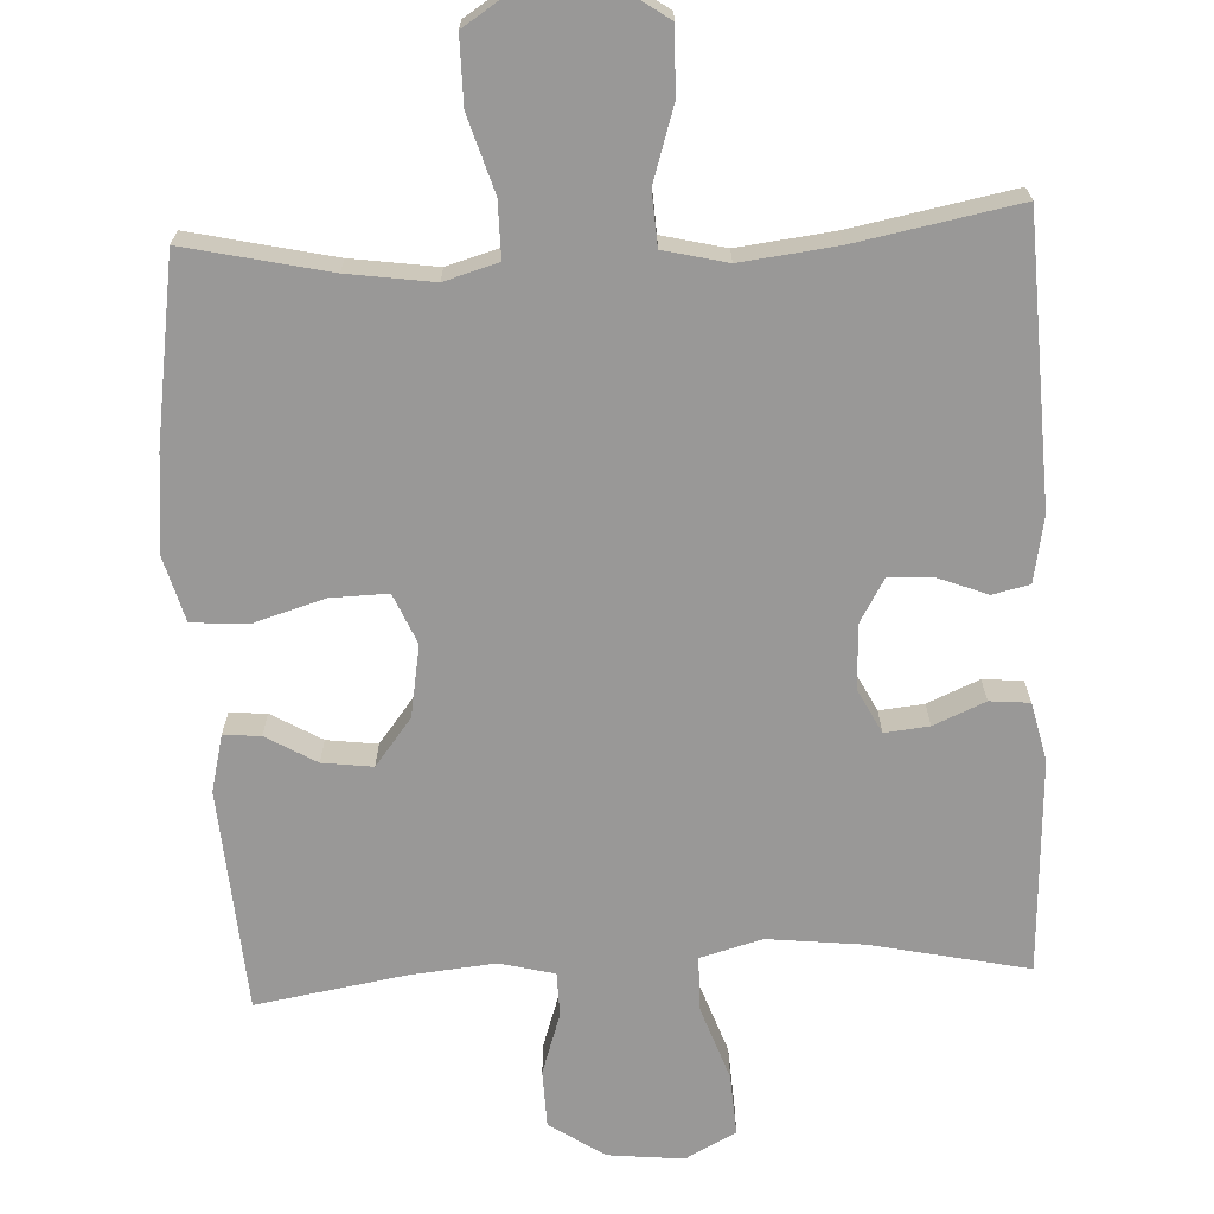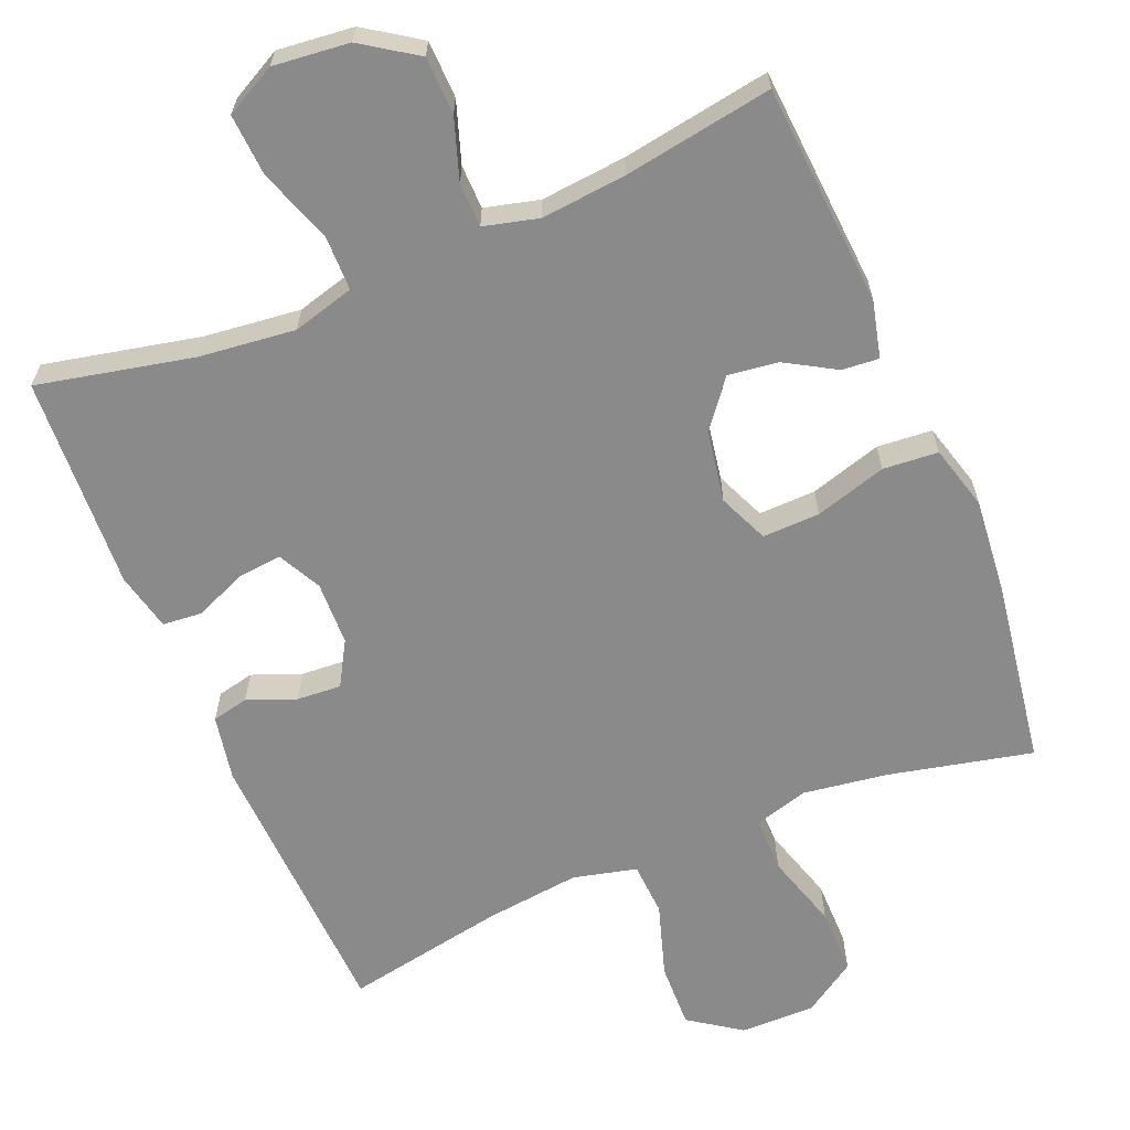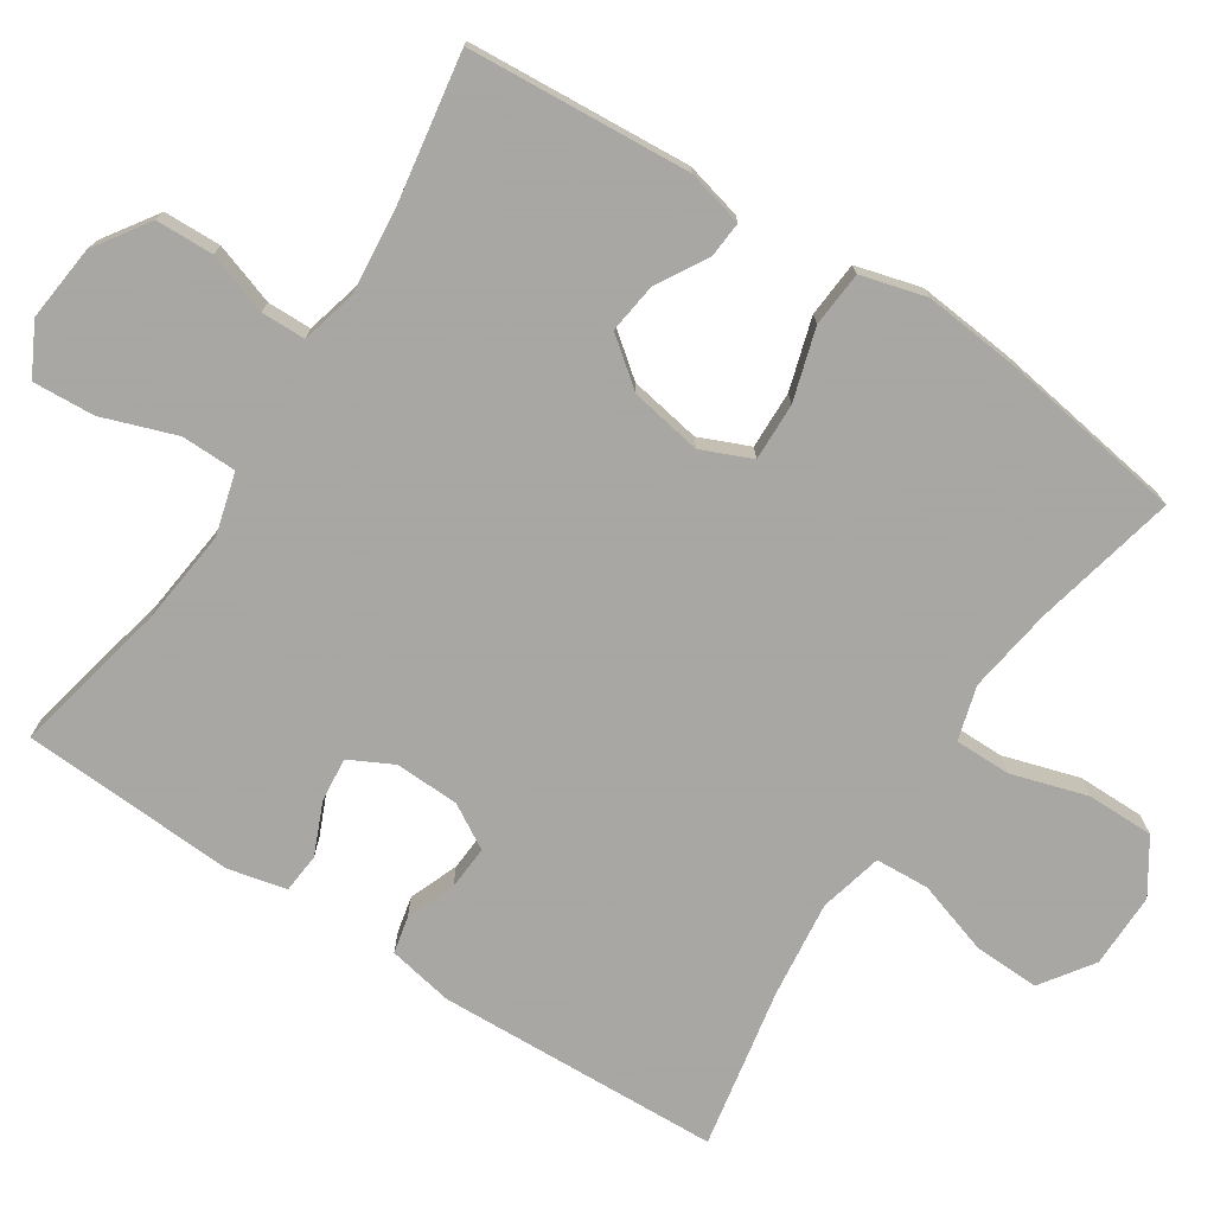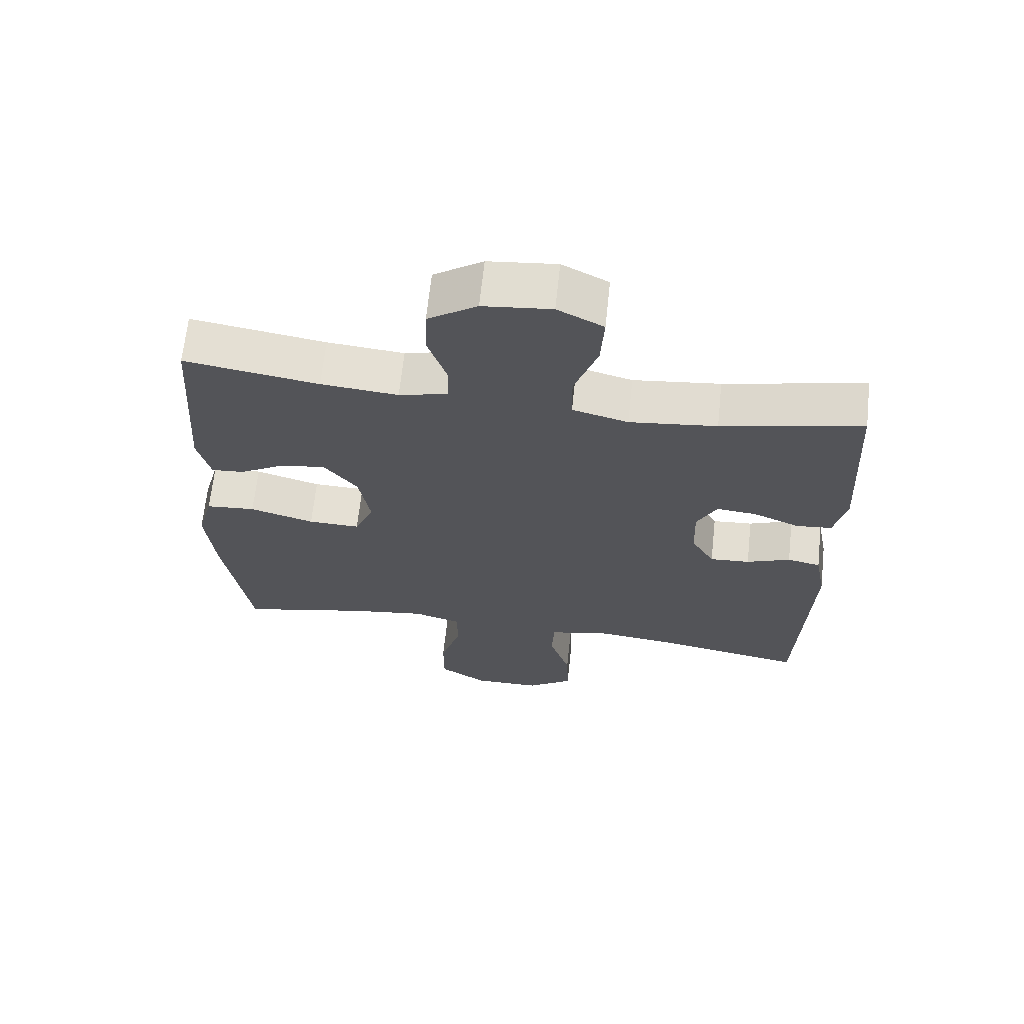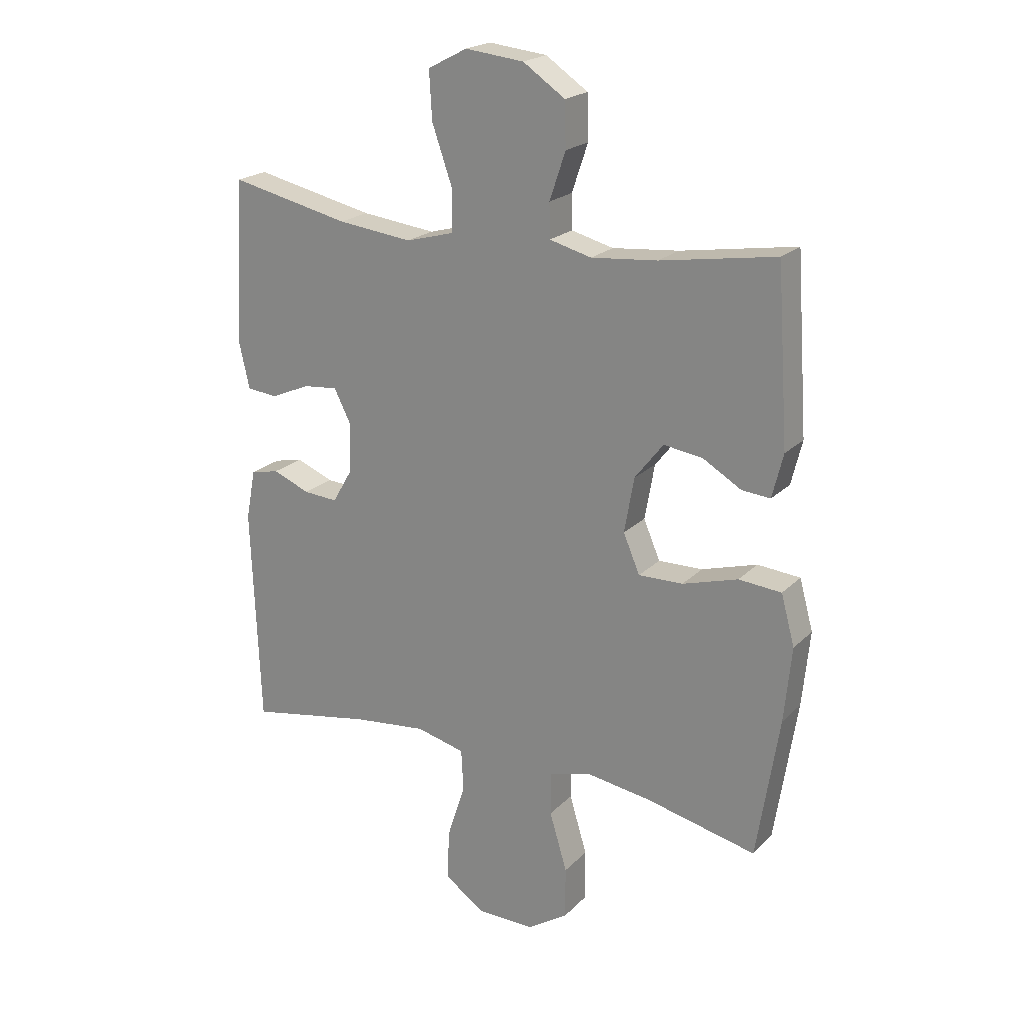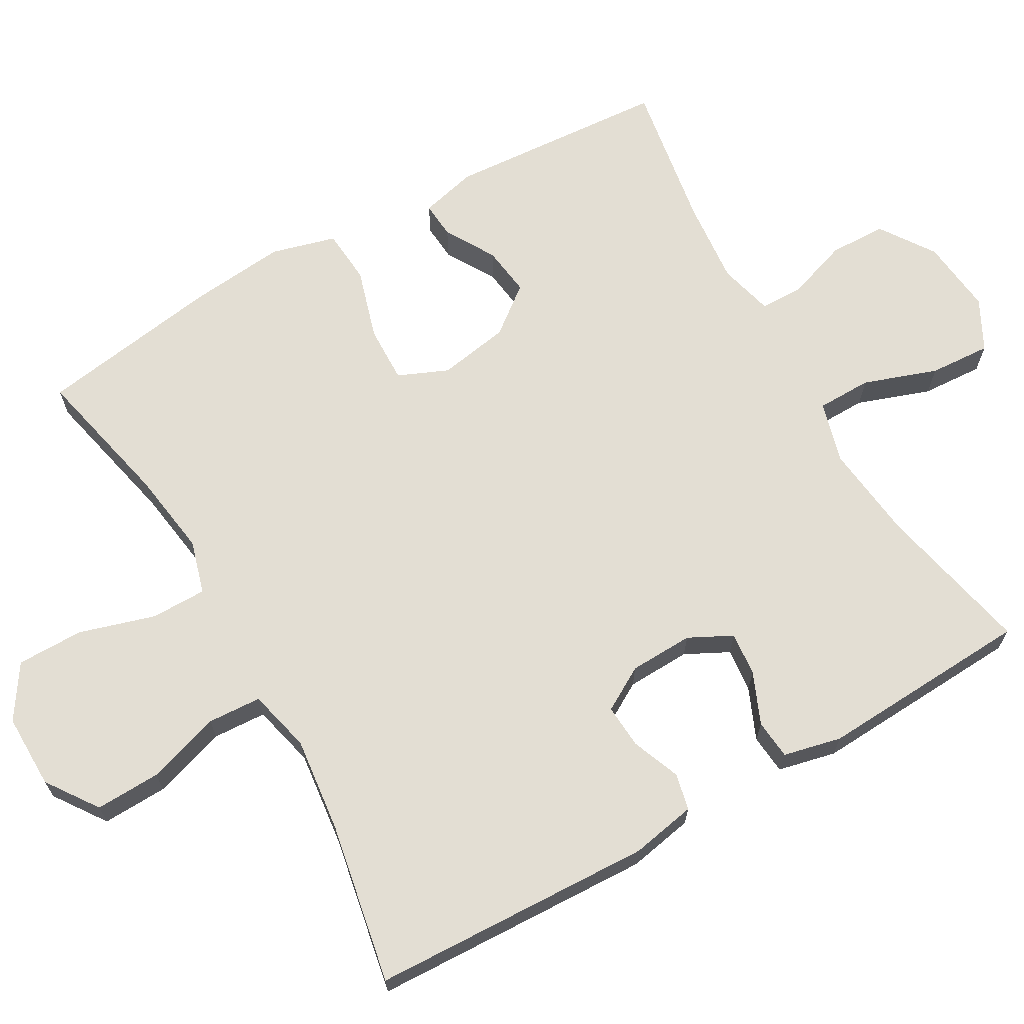
<metadata>
{"format":"obj","ext":"obj","renderer":"f3d","projection":"perspective","resolution":1024,"background":"white","views":[{"elev":-68.7,"azim":-177.0,"up":"+Y"},{"elev":-63.5,"azim":22.7,"up":"+Y"},{"elev":-74.4,"azim":57.0,"up":"+Y"},{"elev":66.2,"azim":-173.9,"up":"+Z"},{"elev":21.2,"azim":31.2,"up":"+Z"},{"elev":67.3,"azim":-119.7,"up":"+Y"}]}
</metadata>
<code>
v 0.5 0.07 0.5
v 0.521 0.07 0.198
v 0.502 0.07 0.121
v 0.452 0.07 0.125
v 0.384 0.07 0.165
v 0.316 0.07 0.174
v 0.266 0.07 0.11
v 0.249 0.07 0.013
v 0.278 0.07 -0.055
v 0.356 0.07 -0.053
v 0.453 0.07 -0.024
v 0.528 0.07 -0.03
v 0.552 0.07 -0.118
v 0.539 0.07 -0.25
v 0.5 0.07 -0.5
v 0.306 0.07 -0.456
v 0.19 0.07 -0.439
v 0.117 0.07 -0.46
v 0.117 0.07 -0.536
v 0.148 0.07 -0.639
v 0.148 0.07 -0.73
v 0.076 0.07 -0.777
v -0.026 0.07 -0.776
v -0.096 0.07 -0.727
v -0.093 0.07 -0.638
v -0.061 0.07 -0.538
v -0.065 0.07 -0.465
v -0.151 0.07 -0.444
v -0.281 0.07 -0.459
v -0.5 0.07 -0.5
v -0.515 0.07 -0.115
v -0.498 0.07 -0.026
v -0.448 0.07 -0.015
v -0.382 0.07 -0.041
v -0.322 0.07 -0.045
v -0.287 0.07 0.015
v -0.284 0.07 0.102
v -0.314 0.07 0.161
v -0.374 0.07 0.155
v -0.444 0.07 0.125
v -0.498 0.07 0.13
v -0.516 0.07 0.209
v -0.5 0.07 0.5
v -0.289 0.07 0.454
v -0.158 0.07 0.439
v -0.074 0.07 0.462
v -0.073 0.07 0.537
v -0.108 0.07 0.637
v -0.113 0.07 0.721
v -0.044 0.07 0.757
v 0.059 0.07 0.746
v 0.133 0.07 0.696
v 0.135 0.07 0.618
v 0.107 0.07 0.535
v 0.108 0.07 0.475
v 0.182 0.07 0.456
v 0.298 0.07 0.467
v 0.5 0 0.5
v 0.521 0 0.198
v 0.502 0 0.121
v 0.452 0 0.125
v 0.384 0 0.165
v 0.316 0 0.174
v 0.266 0 0.11
v 0.249 0 0.013
v 0.278 0 -0.055
v 0.356 0 -0.053
v 0.453 0 -0.024
v 0.528 0 -0.03
v 0.552 0 -0.118
v 0.539 0 -0.25
v 0.5 0 -0.5
v 0.306 0 -0.456
v 0.19 0 -0.439
v 0.117 0 -0.46
v 0.117 0 -0.536
v 0.148 0 -0.639
v 0.148 0 -0.73
v 0.076 0 -0.777
v -0.026 0 -0.776
v -0.096 0 -0.727
v -0.093 0 -0.638
v -0.061 0 -0.538
v -0.065 0 -0.465
v -0.151 0 -0.444
v -0.281 0 -0.459
v -0.5 0 -0.5
v -0.515 0 -0.115
v -0.498 0 -0.026
v -0.448 0 -0.015
v -0.382 0 -0.041
v -0.322 0 -0.045
v -0.287 0 0.015
v -0.284 0 0.102
v -0.314 0 0.161
v -0.374 0 0.155
v -0.444 0 0.125
v -0.498 0 0.13
v -0.516 0 0.209
v -0.5 0 0.5
v -0.289 0 0.454
v -0.158 0 0.439
v -0.074 0 0.462
v -0.073 0 0.537
v -0.108 0 0.637
v -0.113 0 0.721
v -0.044 0 0.757
v 0.059 0 0.746
v 0.133 0 0.696
v 0.135 0 0.618
v 0.107 0 0.535
v 0.108 0 0.475
v 0.182 0 0.456
v 0.298 0 0.467
f 51 52 53 54
f 51 54 55
f 50 51 55
f 47 48 49 50
f 46 47 50 55
f 45 46 55 56
f 41 42 43 44
f 39 40 41 44
f 38 39 44 45
f 37 38 45 56
f 31 32 33 34
f 29 30 31 34
f 28 29 34 35
f 27 28 35 36
f 23 24 25 26
f 23 26 27
f 22 23 27
f 19 20 21 22
f 18 19 22 27
f 17 18 27 36
f 13 14 15 16
f 10 11 12 13
f 9 10 13 16
f 8 9 16 17
f 2 3 4 5
f 57 1 2 5
f 57 5 6
f 56 57 6 7
f 37 56 7 8
f 8 17 36 37
f 111 110 109 108
f 112 111 108
f 112 108 107
f 107 106 105 104
f 112 107 104 103
f 113 112 103 102
f 101 100 99 98
f 101 98 97 96
f 102 101 96 95
f 113 102 95 94
f 91 90 89 88
f 91 88 87 86
f 92 91 86 85
f 93 92 85 84
f 83 82 81 80
f 84 83 80
f 84 80 79
f 79 78 77 76
f 84 79 76 75
f 93 84 75 74
f 73 72 71 70
f 70 69 68 67
f 73 70 67 66
f 74 73 66 65
f 62 61 60 59
f 62 59 58 114
f 63 62 114
f 64 63 114 113
f 65 64 113 94
f 94 93 74 65
f 1 58 59 2
f 2 59 60 3
f 3 60 61 4
f 4 61 62 5
f 5 62 63 6
f 6 63 64 7
f 7 64 65 8
f 8 65 66 9
f 9 66 67 10
f 10 67 68 11
f 11 68 69 12
f 12 69 70 13
f 13 70 71 14
f 14 71 72 15
f 15 72 73 16
f 16 73 74 17
f 17 74 75 18
f 18 75 76 19
f 19 76 77 20
f 20 77 78 21
f 21 78 79 22
f 22 79 80 23
f 23 80 81 24
f 24 81 82 25
f 25 82 83 26
f 26 83 84 27
f 27 84 85 28
f 28 85 86 29
f 29 86 87 30
f 30 87 88 31
f 31 88 89 32
f 32 89 90 33
f 33 90 91 34
f 34 91 92 35
f 35 92 93 36
f 36 93 94 37
f 37 94 95 38
f 38 95 96 39
f 39 96 97 40
f 40 97 98 41
f 41 98 99 42
f 42 99 100 43
f 43 100 101 44
f 44 101 102 45
f 45 102 103 46
f 46 103 104 47
f 47 104 105 48
f 48 105 106 49
f 49 106 107 50
f 50 107 108 51
f 51 108 109 52
f 52 109 110 53
f 53 110 111 54
f 54 111 112 55
f 55 112 113 56
f 56 113 114 57
f 57 114 58 1

</code>
